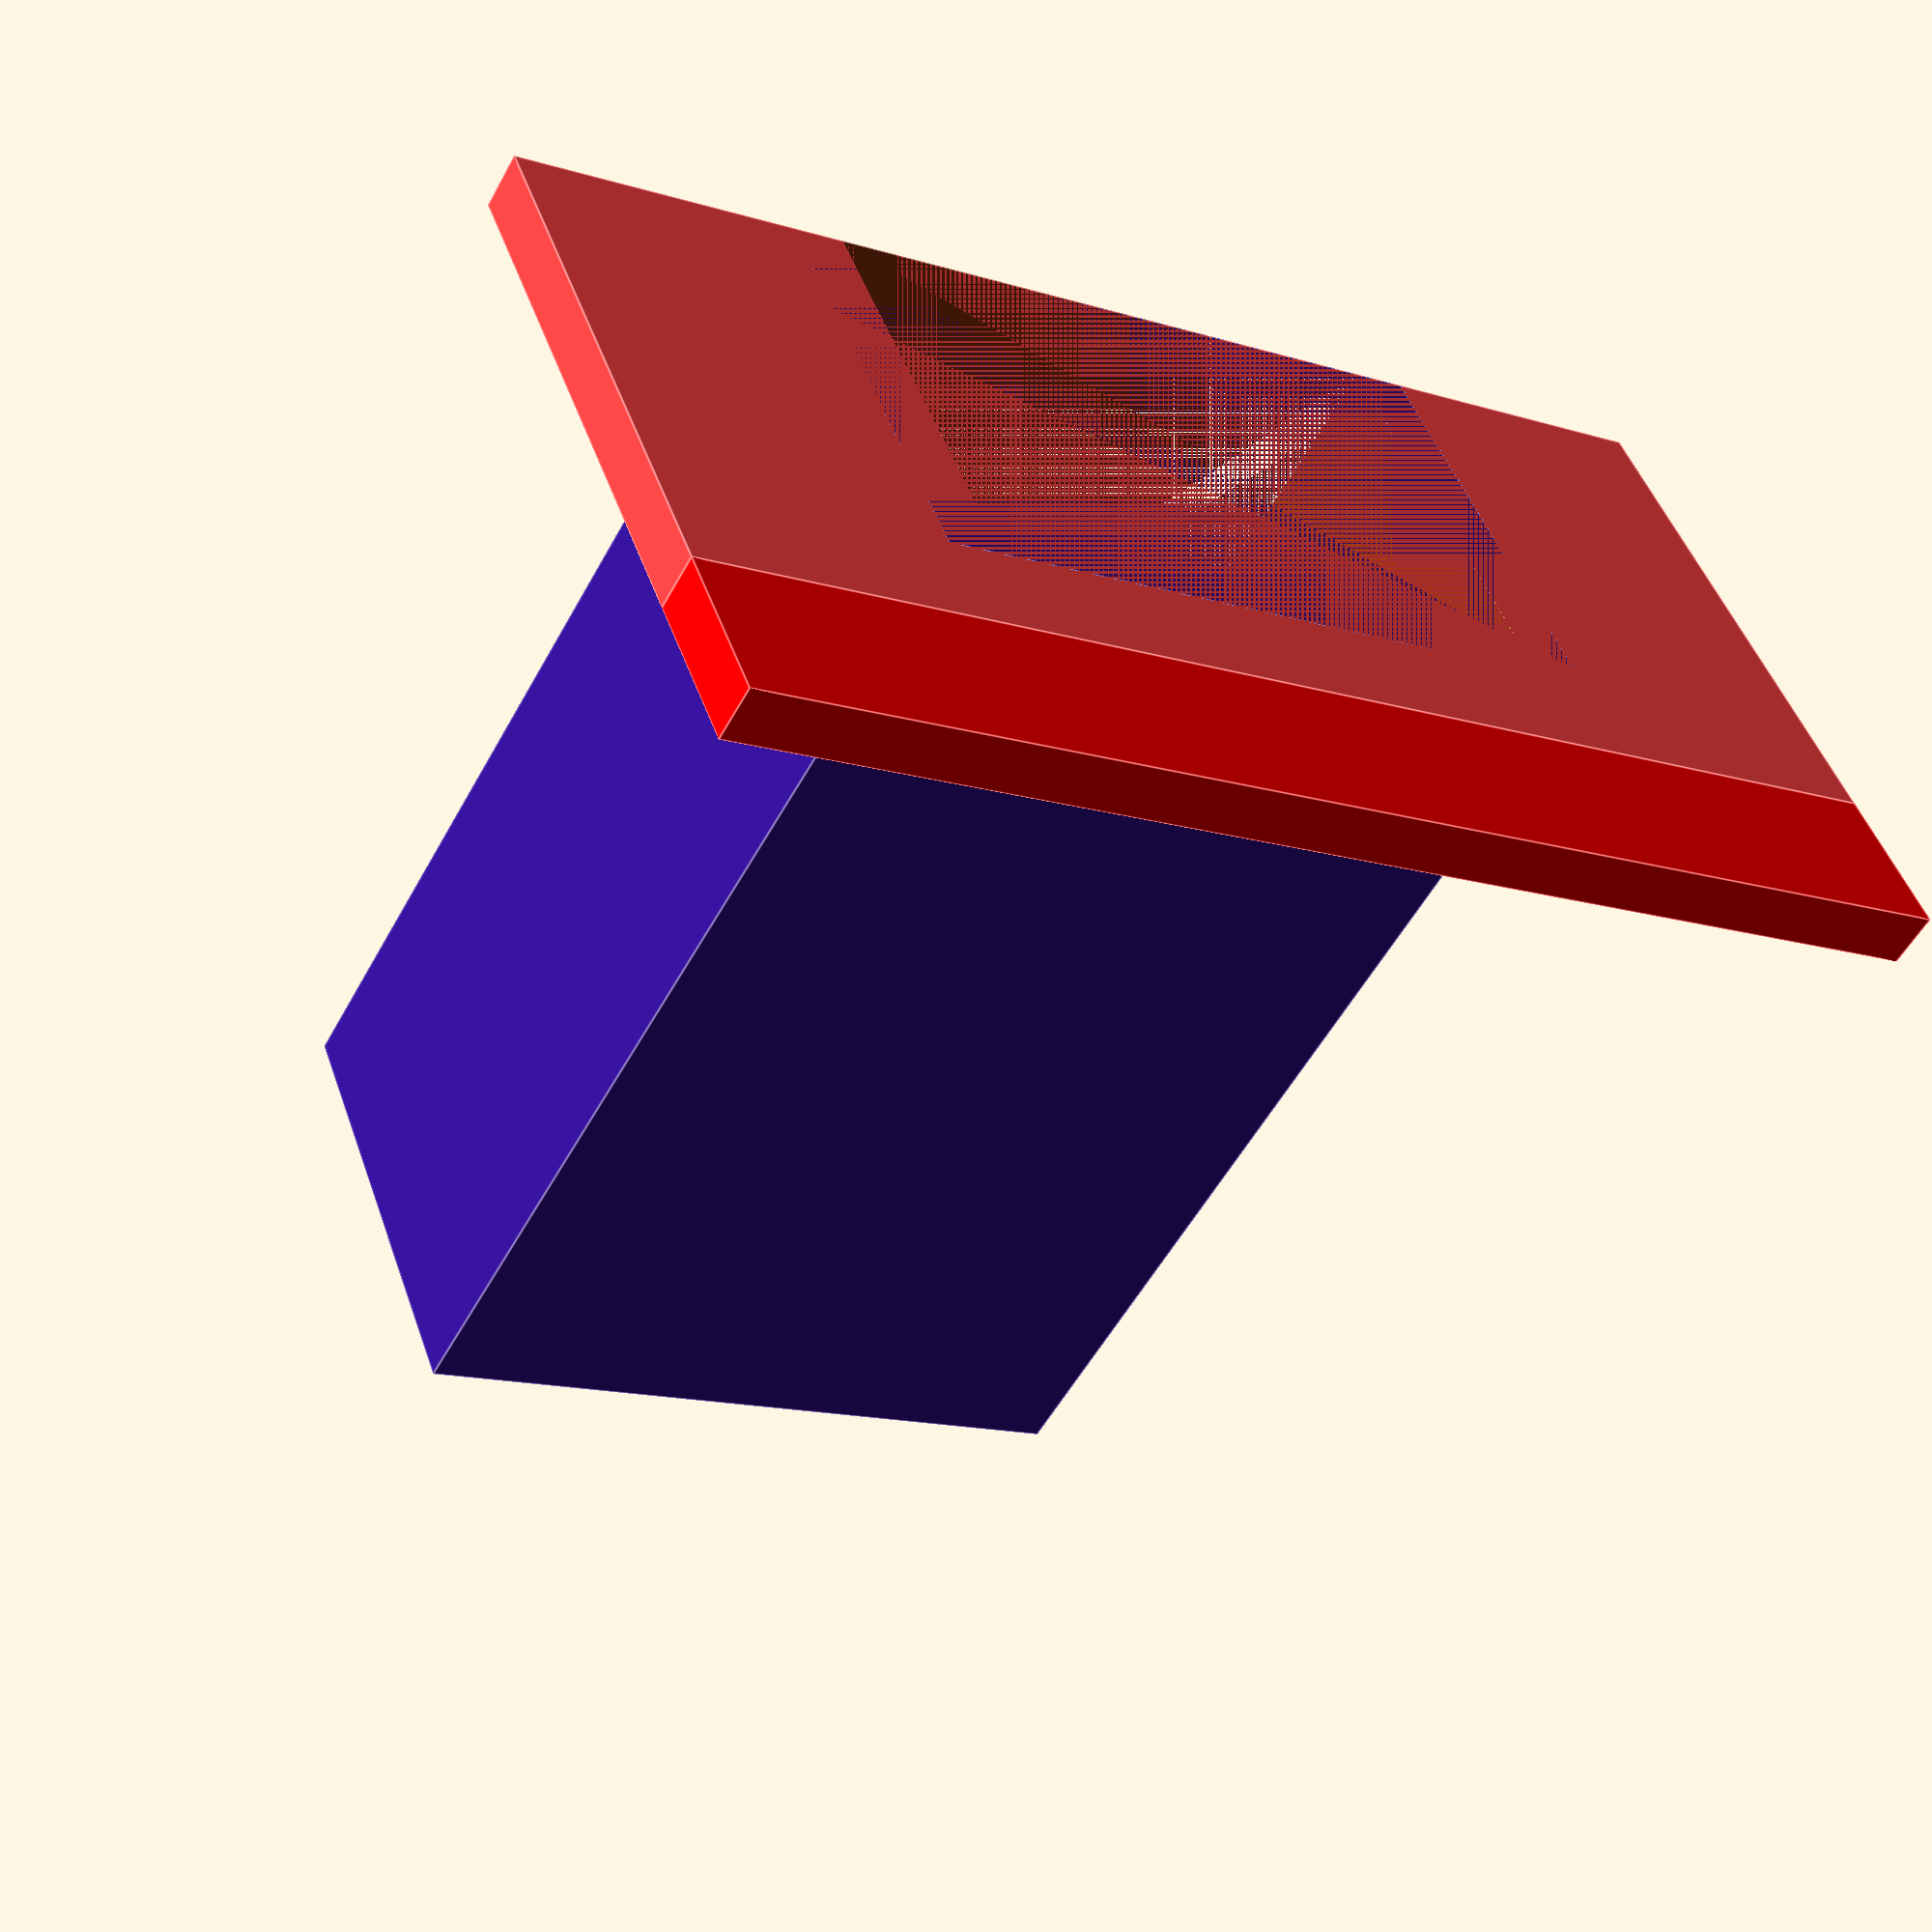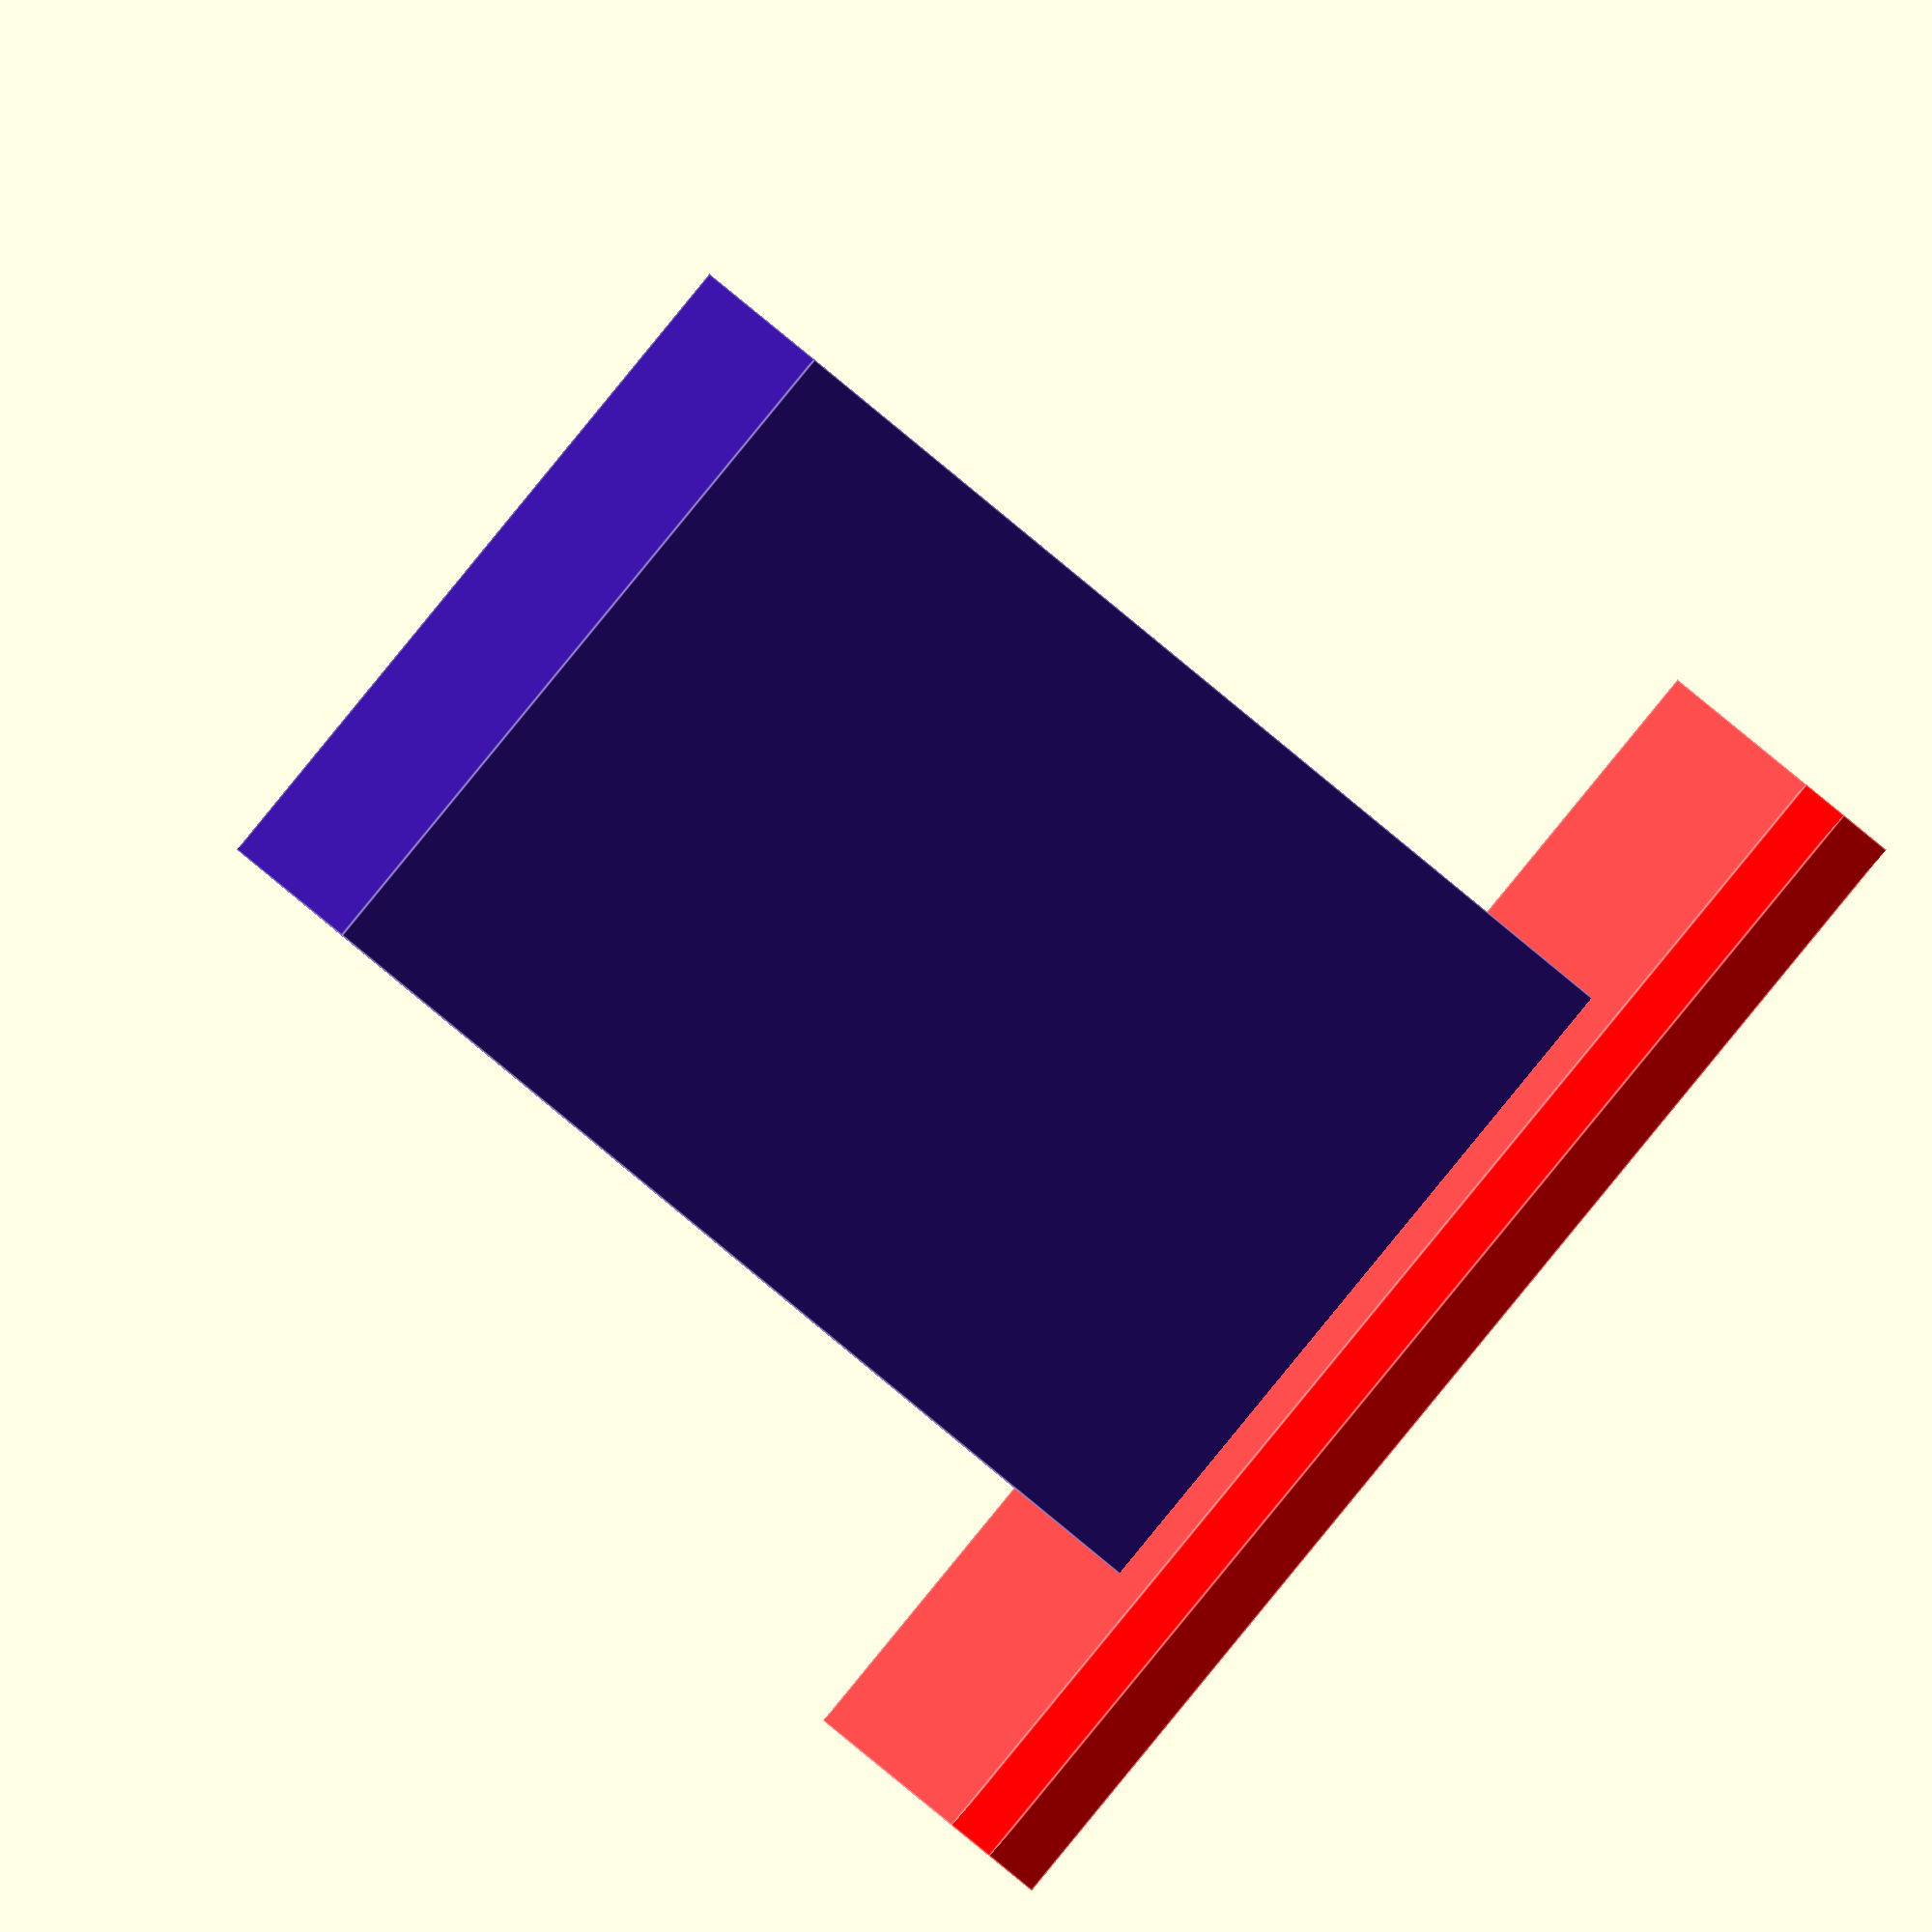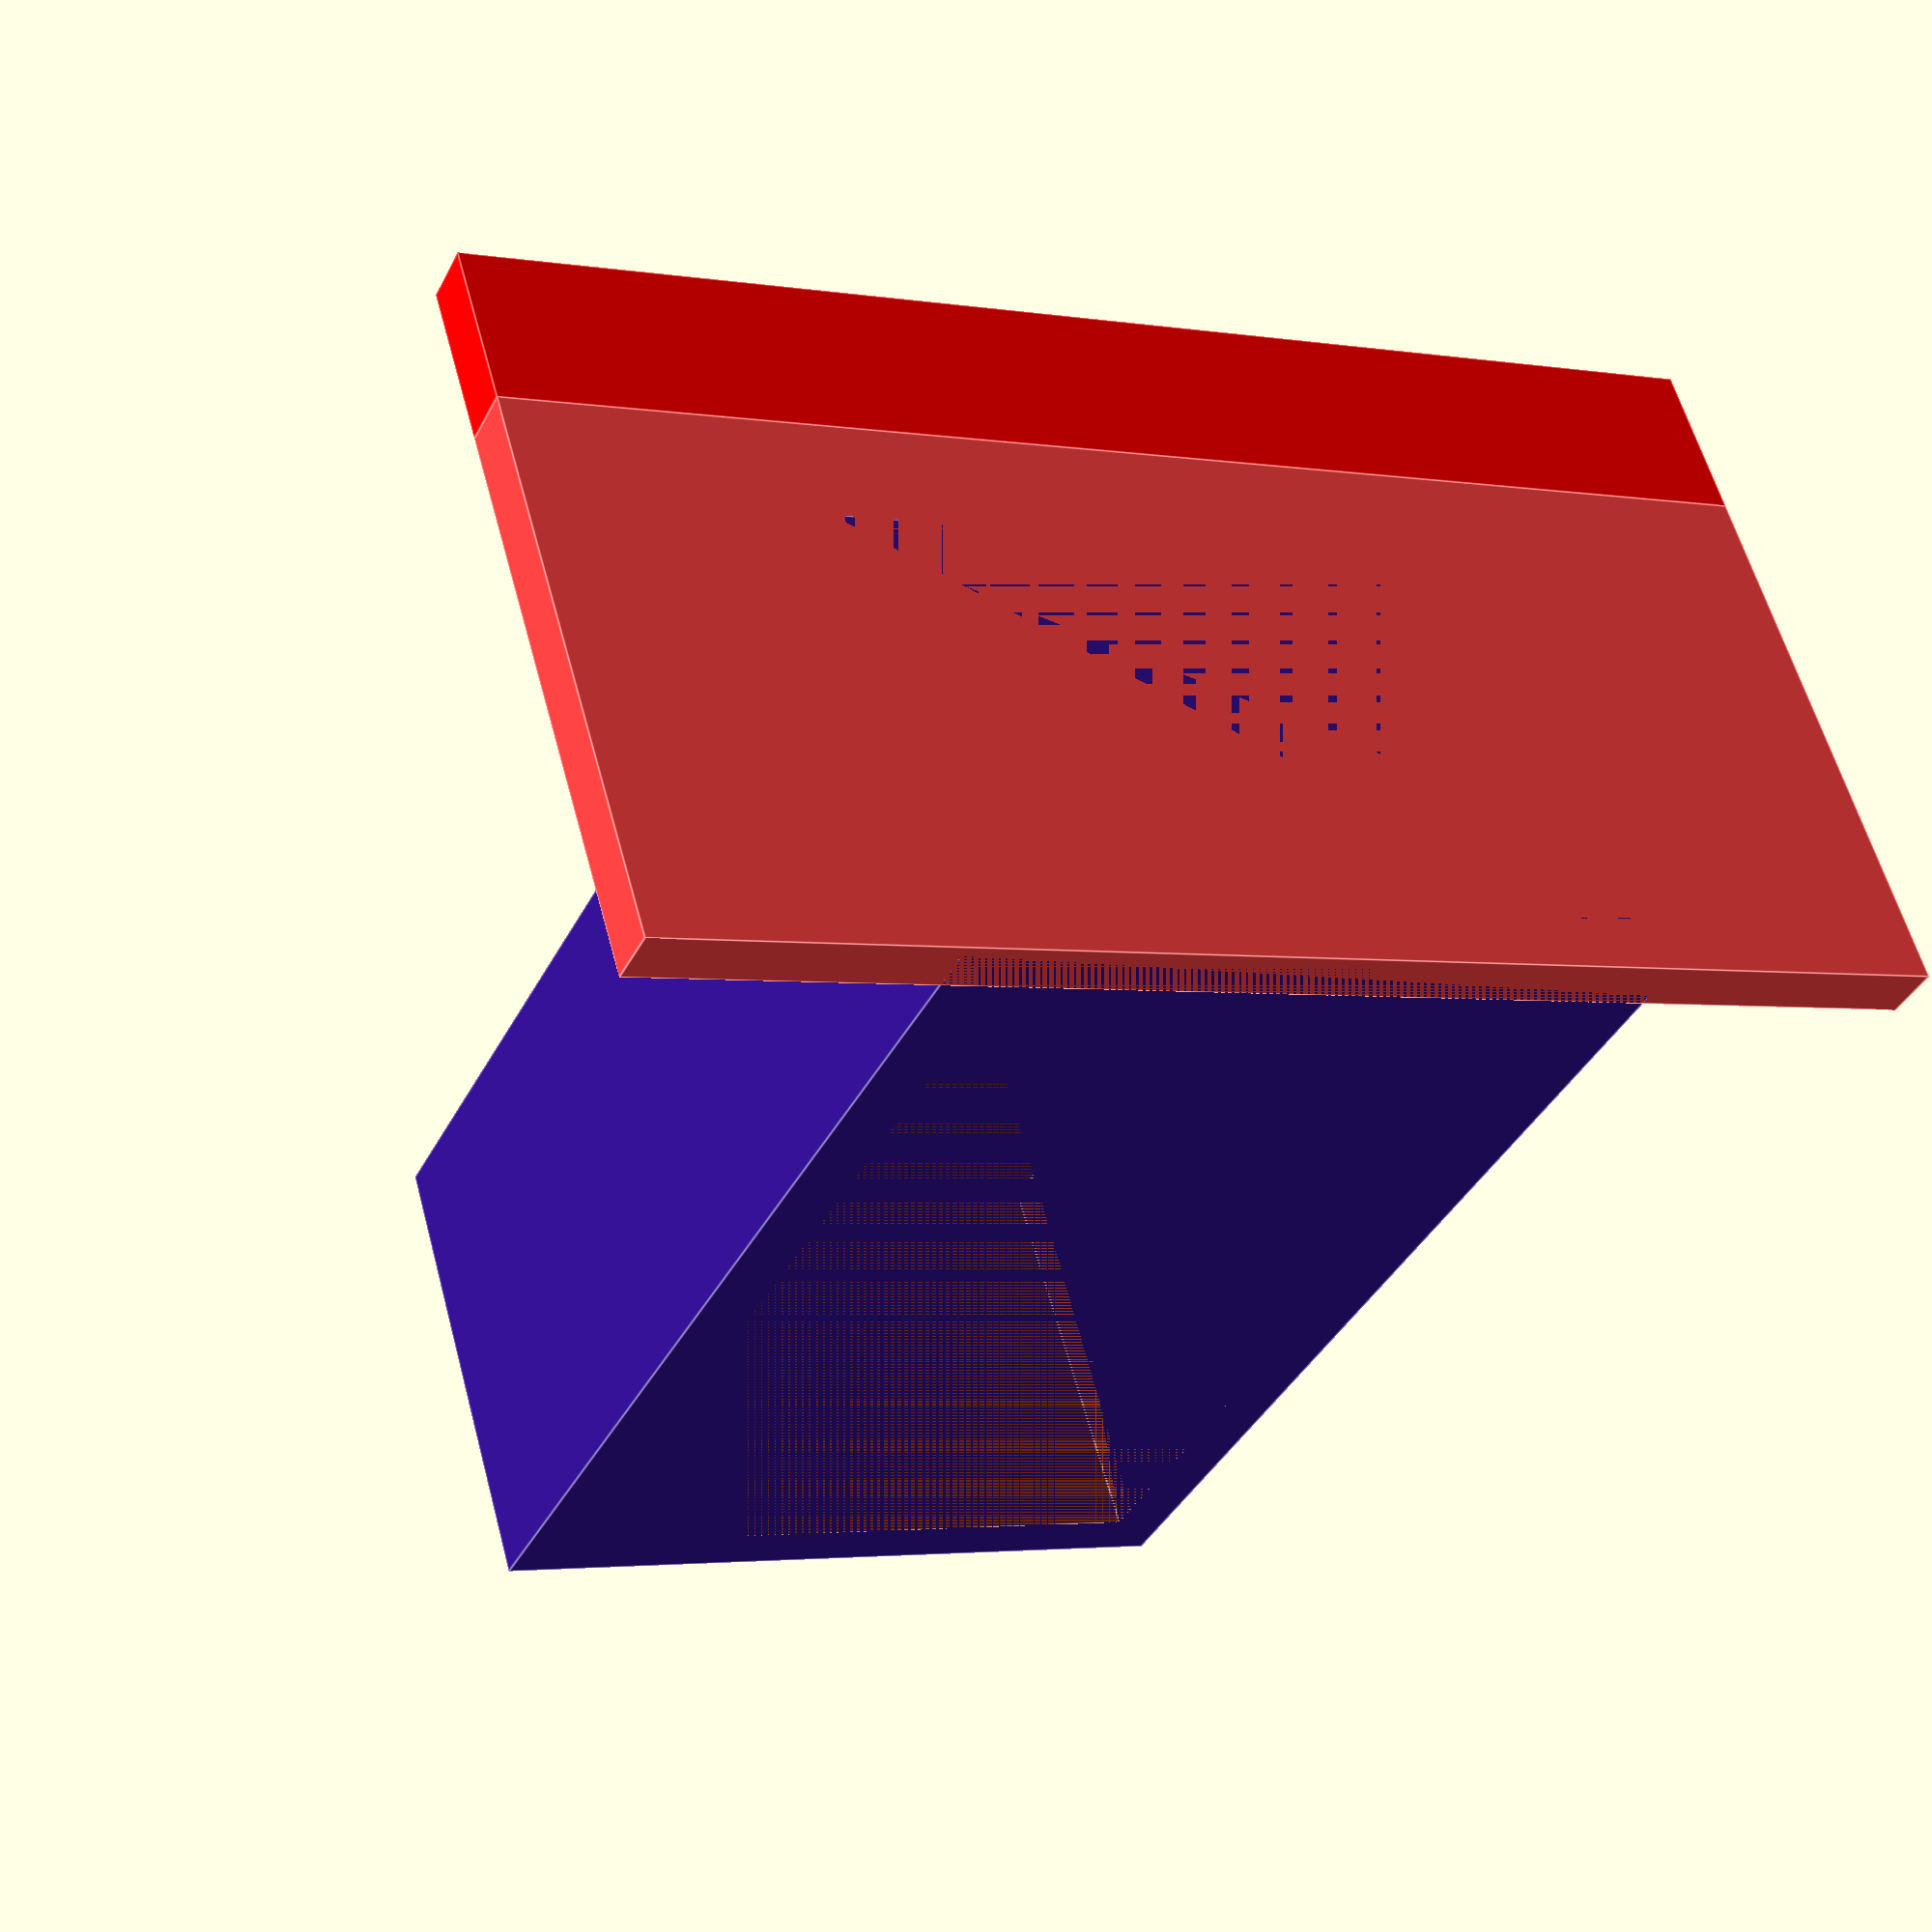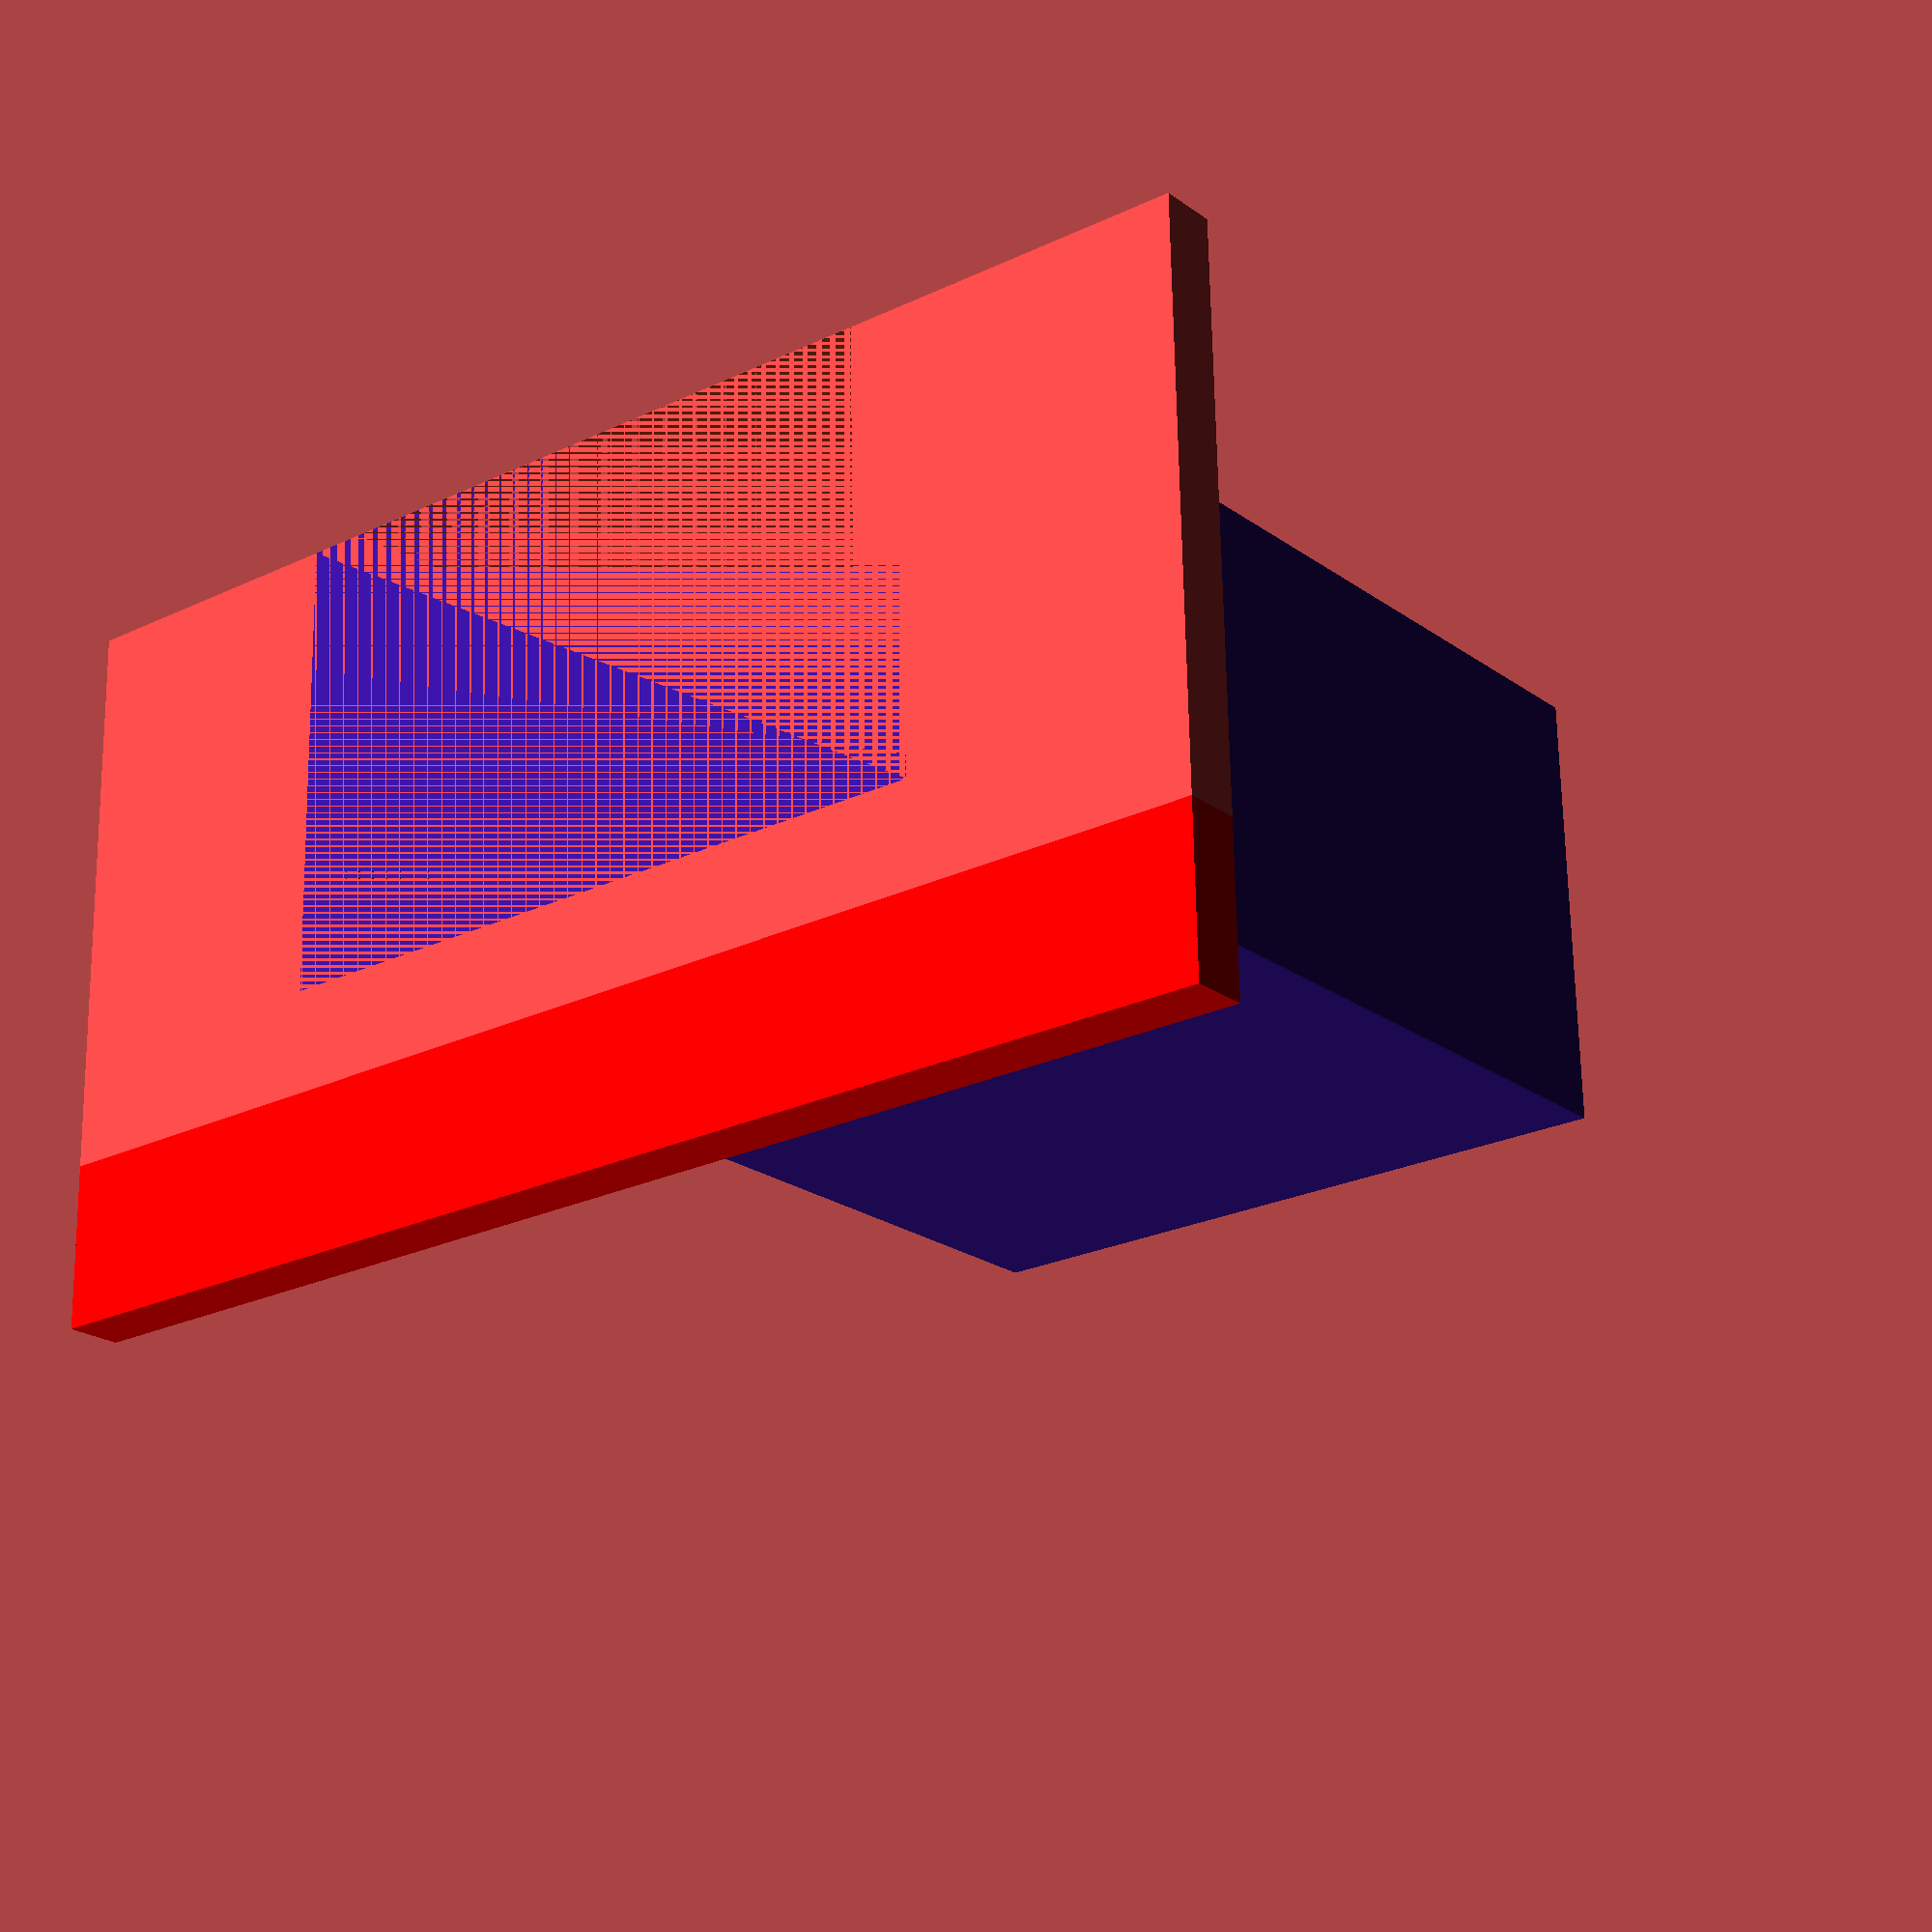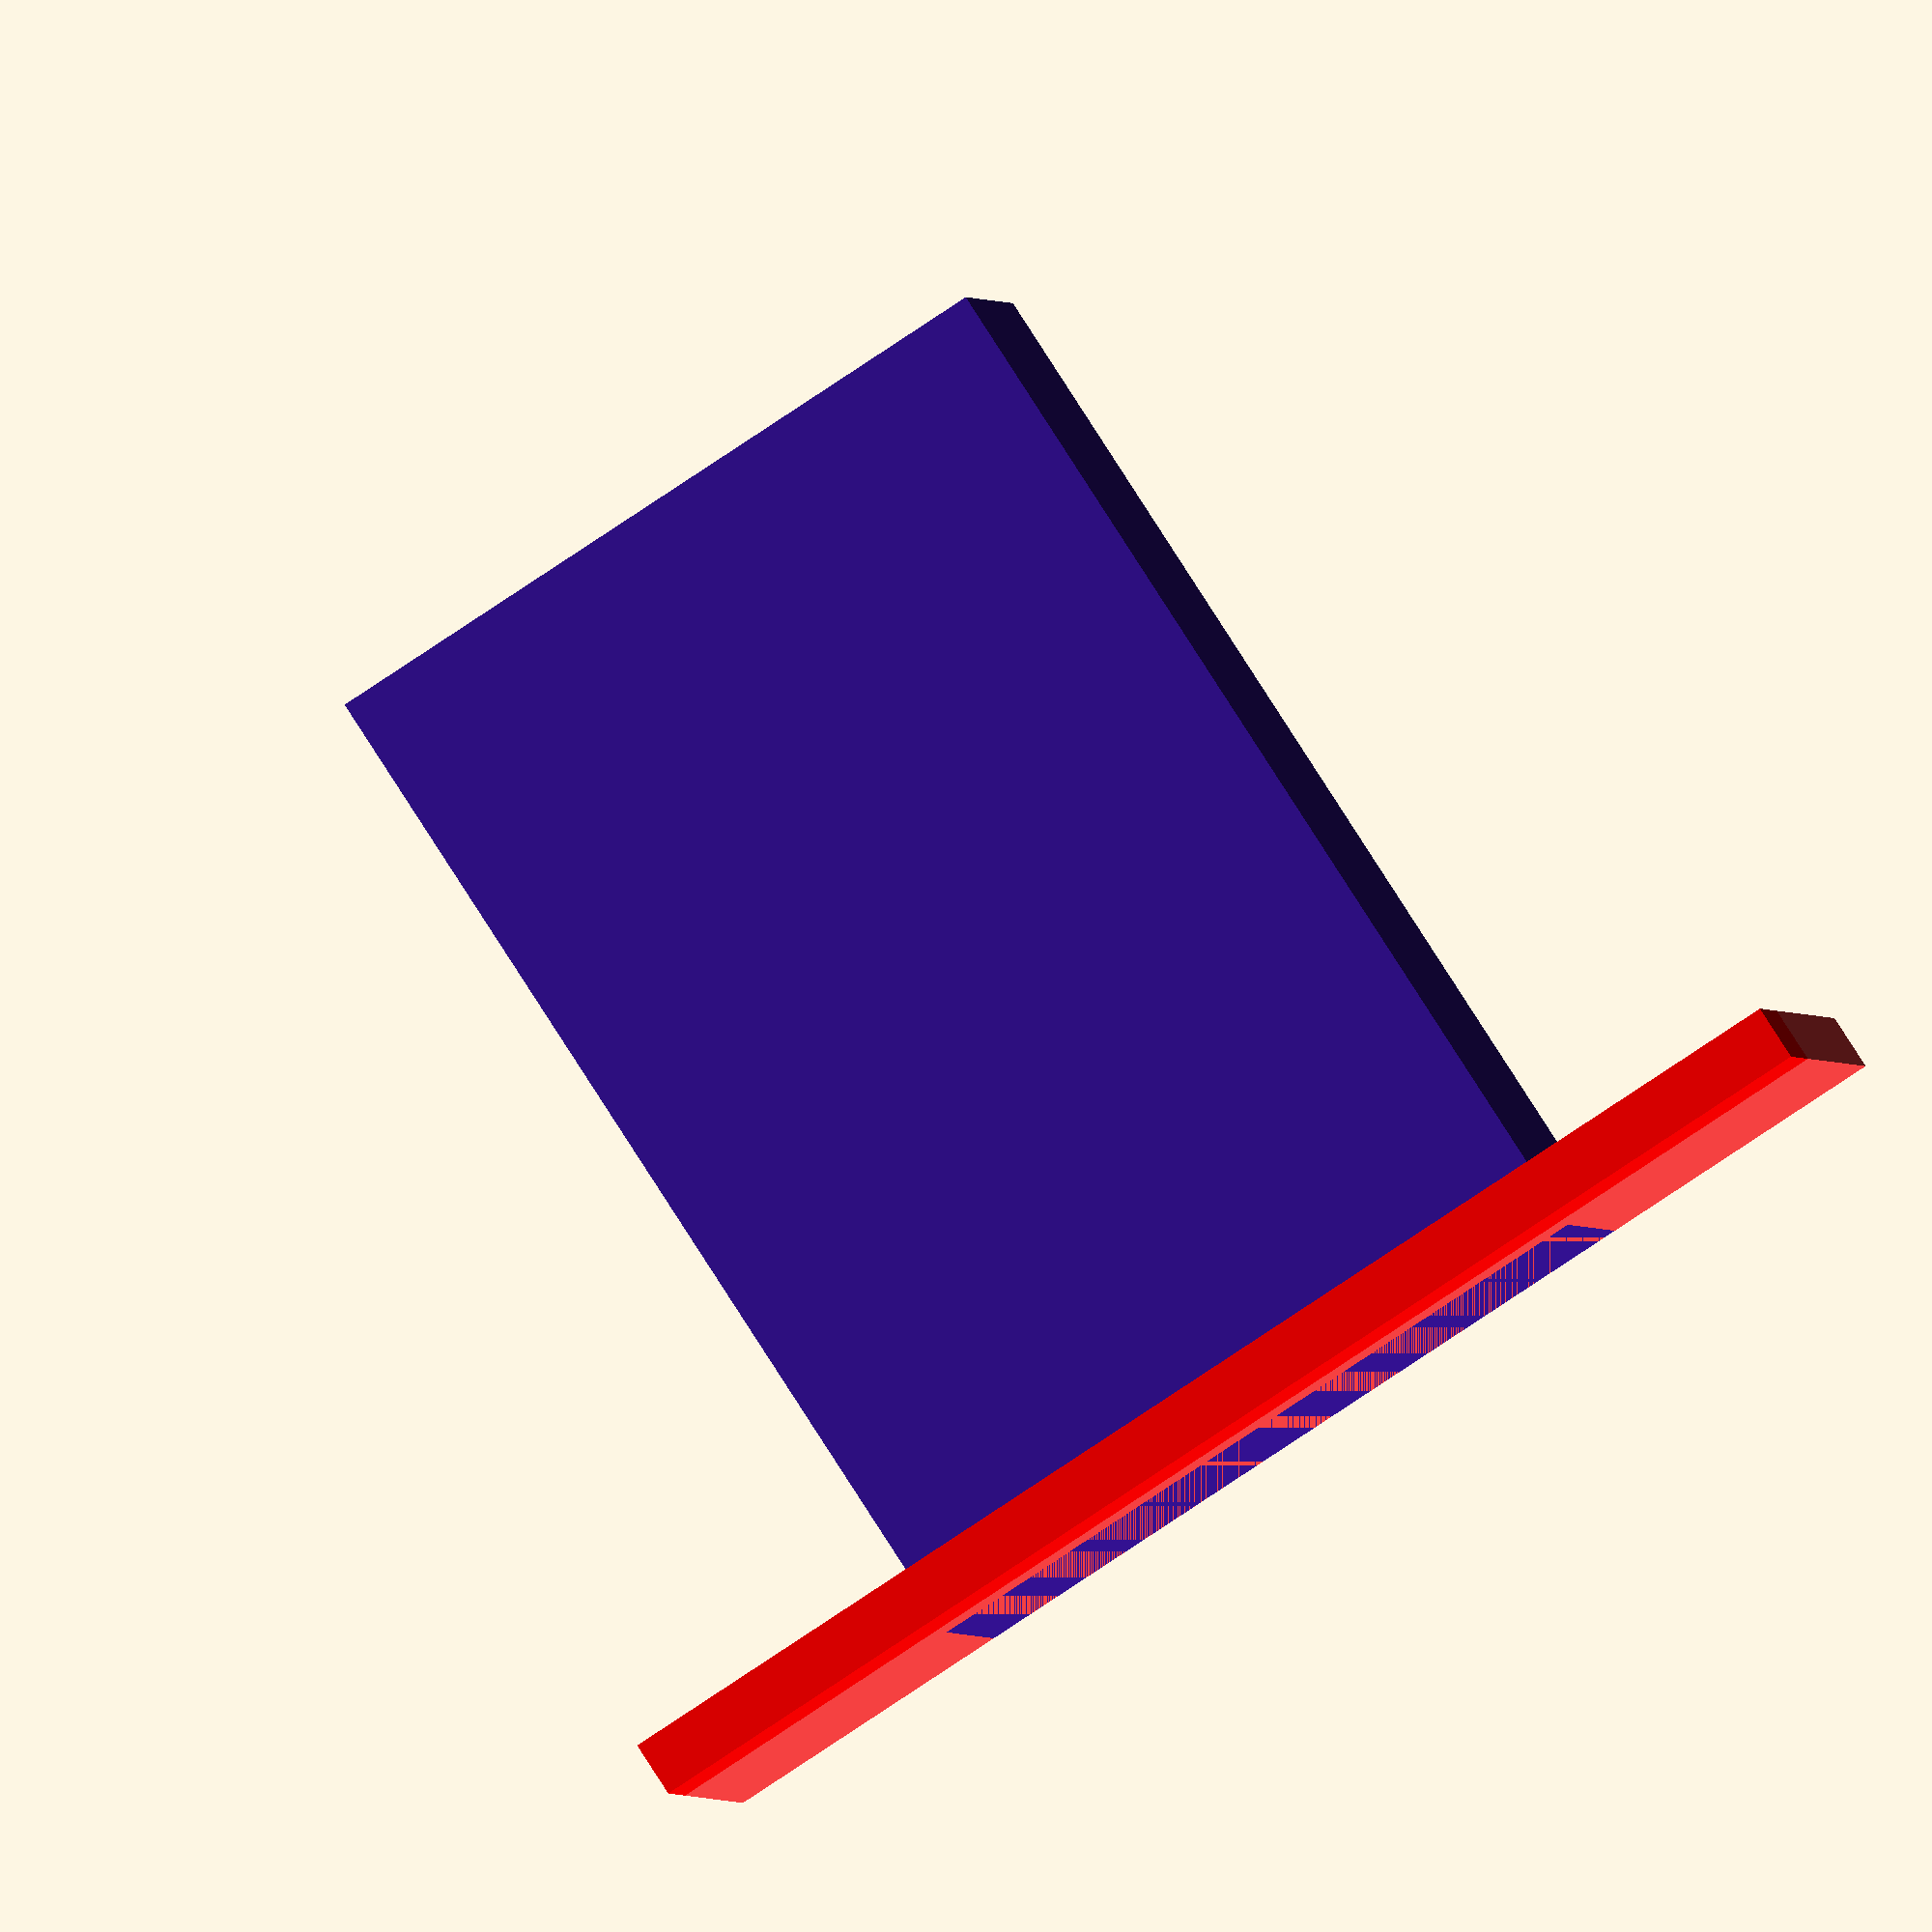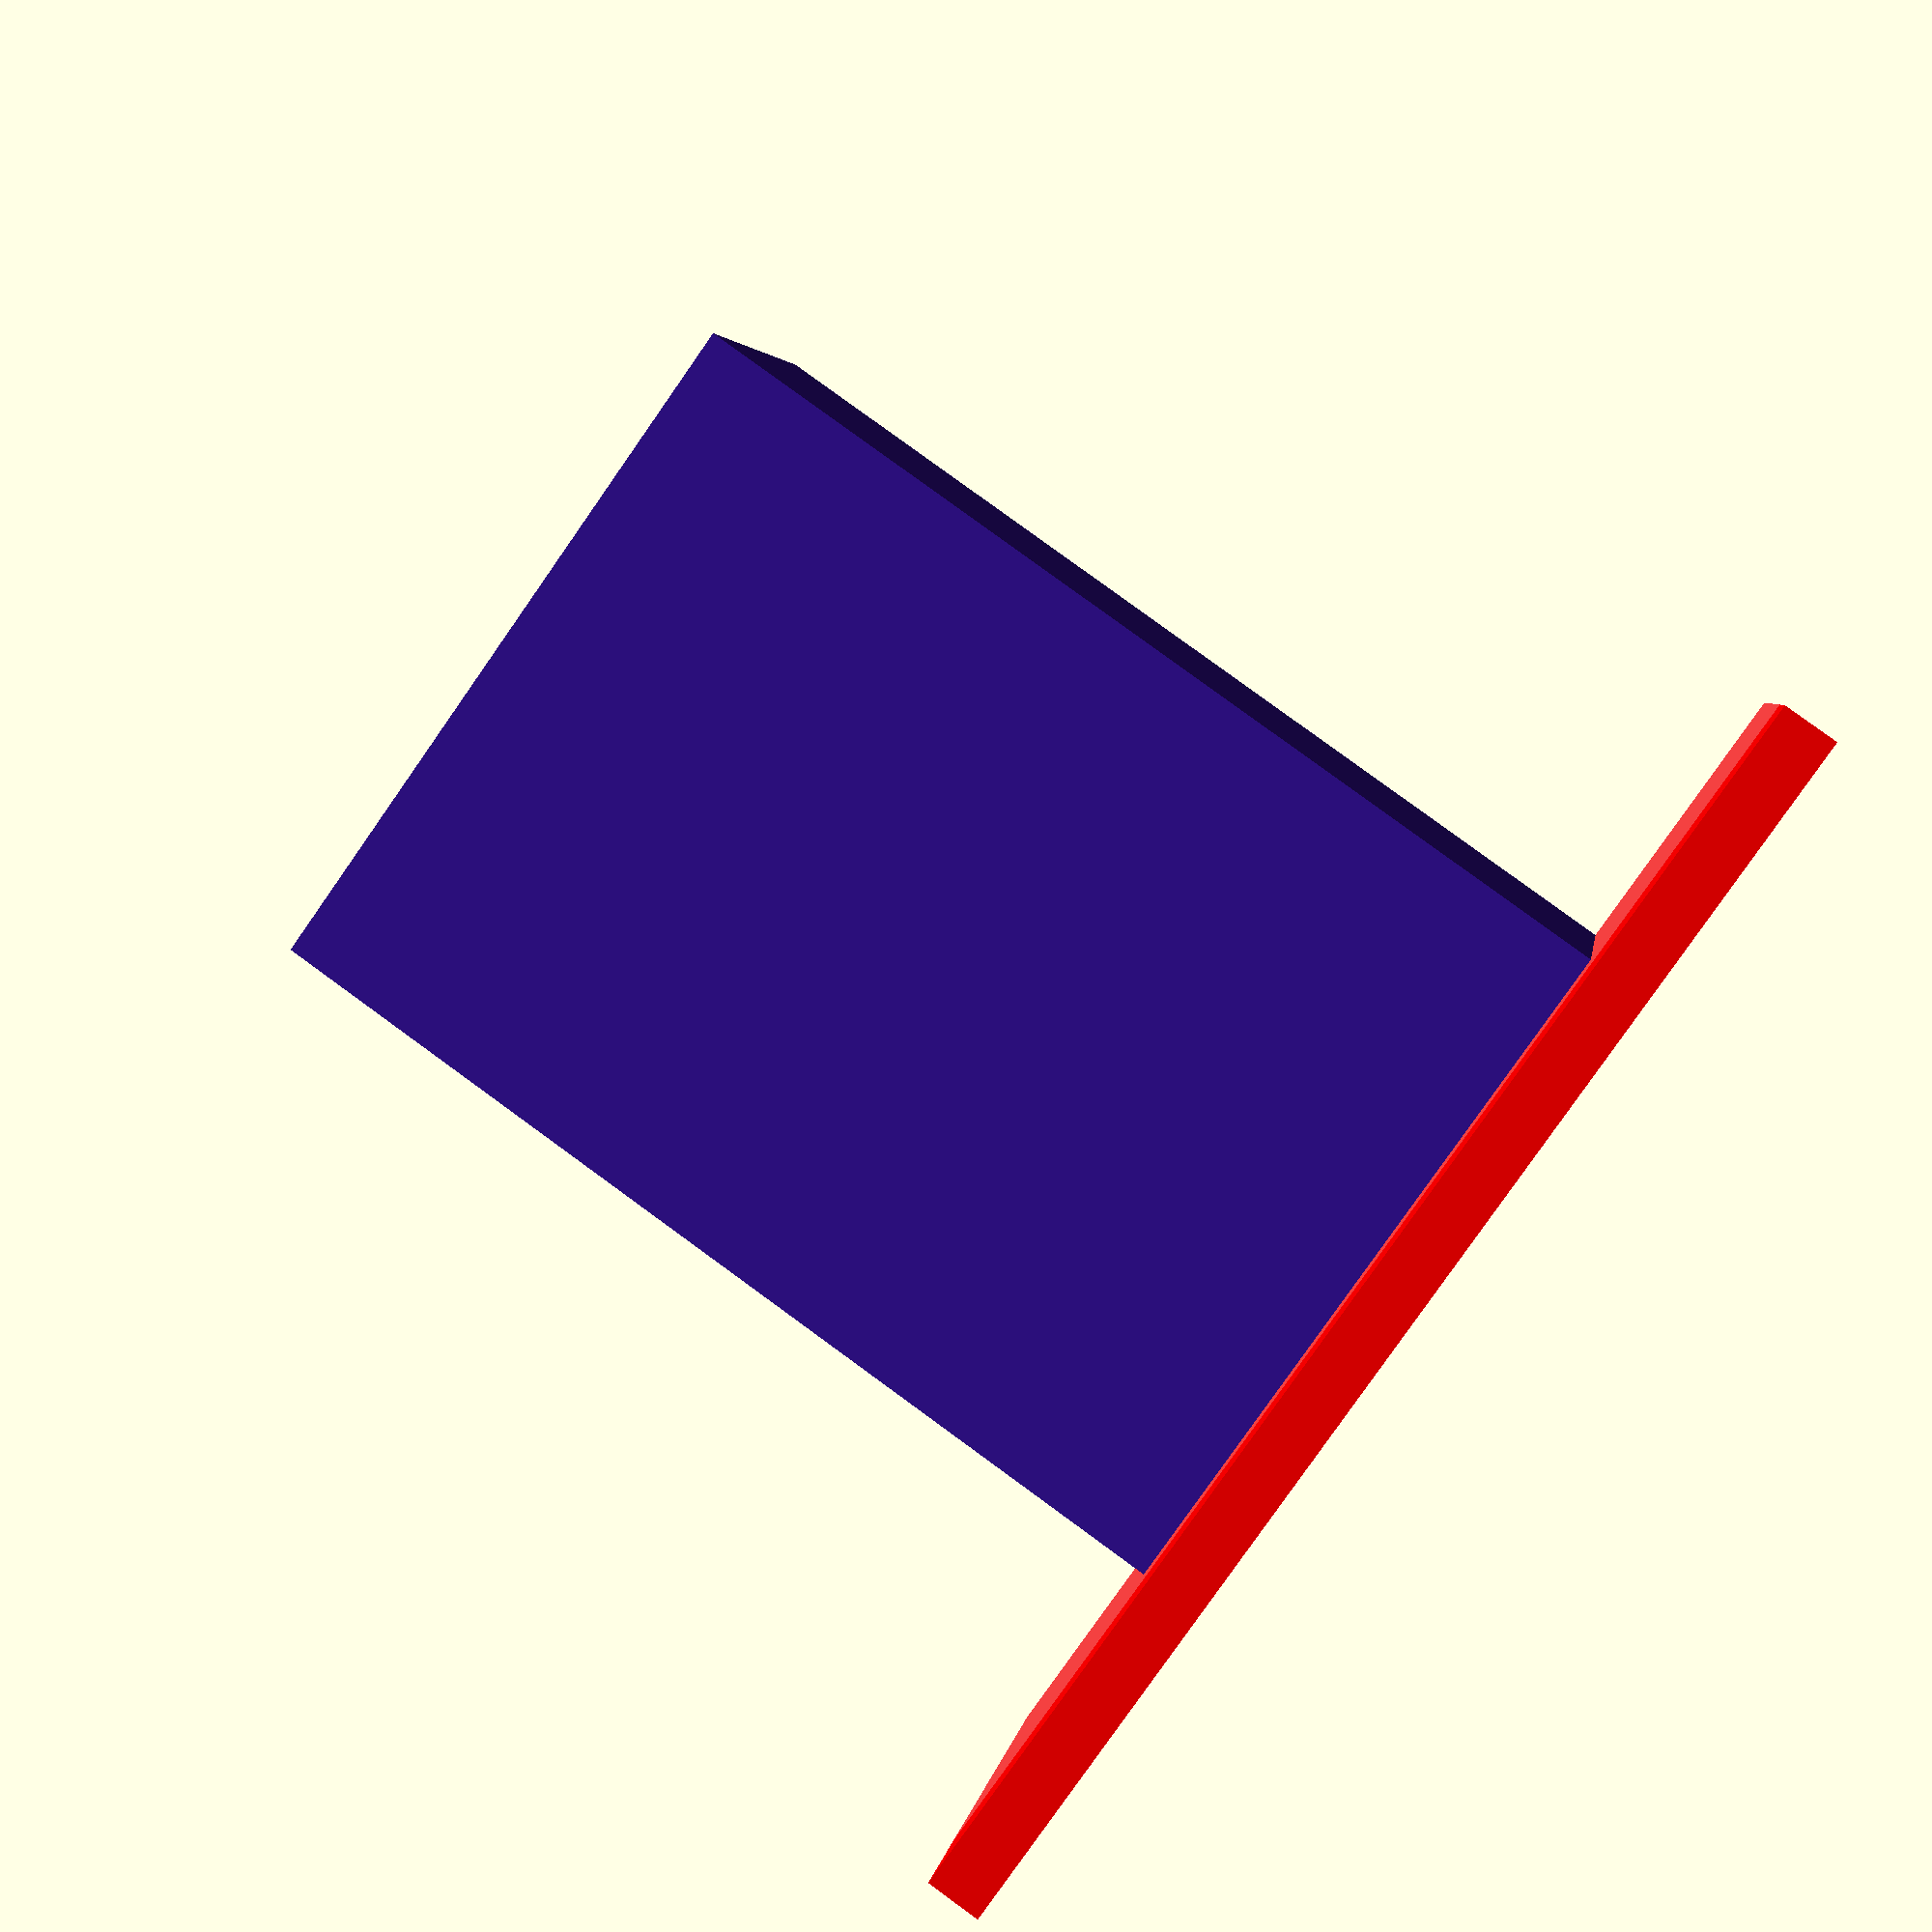
<openscad>
$fn=36;
$sl = 7; //schraubenlänge gesamt
$sk = 1.5; //schraube kopfdicke
$pd = 1.5; //plattinendicke
$ledh = 7 - $pd; //led höhe
$lsqa = 45; //breite und höhe led leucht fläche
//50*70.2 //platinenmaße
$pb = 50;
$ph = 70.2;
$z=5.2;//abstand oben led quadratfläche
$x=1.7;//abstand links led quadratfläche
$agesamt=$pb-$lsqa;//
$x2=$agesamt-$x;
$ad=$agesamt/2; //durchschnittsabstand
$ax=$x2-$x; //zusatzshift ist durschschnittsabstand (also soll - tatsächlichen abstand
//falsch, da wir ja immer rechts mehr als den durschschnittsabstand haben, müssen wir schauen, dass wir links auf die breite von rechts kommen, der versinkt ja nirgends
$depth = 24; //tiefe von platine bis tiefsten bauteil (schalter)
$t=2.4;
$lr2lrh = 68; //loch von außenrand zu außenrand => mit platinenmaßen und loch durchmesser kann abstand von außen berechnet werden
$lr2lrb = 48.4;
$rb = ($pb-$lr2lrb)/2; //rand breite (lochabstand)
$rh = ($ph-$lr2lrh)/2; //rand breite (lochabstand)
$ld = 2.2; //loch durchmesser schrauben von platine
$lds = 1.7; //schraube selbst durchmesser
$mr = 2.8; //maximaler Radius von zentrum platinenloch bis zur nähesten lötstelle
$lswd = 5.8; //durchmesser switch loch
$lstd = 7.8; //durchmesser stecker loch
$hw = 4.8 - $pd; //hoehe widerstände, lötseite brauche ich nicht, da hier die schauben eh länger sind als benötigt
$loetd = 4; //doch lieber einkalkulieren, mit der 9v batterie könnte es dann doch eng werden
$mra = 1.4; //minimaler rand (links von vorne)
$schalter = 13; //höhe und breite schalter
$ast = $schalter + 2 - $lstd/2; //abstand stecker + switch, da switch 13 (mit toleranz 15)
$9vb=26.4; //wiki 26.2
$9vd=17.2; //wiki 17
$9vh=44; //wiki 48.5 aber wir wollen ja, dass er oben raussteht

echo ("ledh: ", $ledh);
echo ("agesamt: ", $agesamt);
echo ("x2: ", $x2);
echo ("ad: ", $ad);
echo ("ax: ", $ax);

/* [Wände] */
$platine = false;
$waende = true;
$rueckwand = true;
$loetzinn = false;

////////////////////
// Modules
////////////////////

module loch($h,$d,$y)
{
    translate([0,$y+$pd,0])
    rotate([90,0,0])
    cylinder(h=$h,d1=$d,d2=$d);
}

module platinenloch()
{
    loch($pd,$ld,0);
}

module platine()
{
    if ($platine)
    {
        color("green")
        cube([$pb,$pd,$ph]);
    }
    
    if ($platine)
    {
        loecher()
        {
            color("orange")
            platinenloch();
        }
    }
    
    loecher()
    {
        color("gray")
        loch($sl,$lds,$sl);
    }
}

module loecher()
{
    translate([$ld/2+$rb,0,$ld/2+$rh])
    children(0);
    
    translate([$pb-$ld/2-$rb,0,$ld/2+$rh])
    children(0);
    
    translate([$pb-$ld/2-$rb,0,$ph-$ld/2-$rh])
    children(0);
    
    translate([$ld/2+$rb,0,$ph-$ld/2-$rh])
    children(0);  
}

module platinenzentrum()
{
    difference()
    {
        color("blue")
        loecher()
        {
            loch($depth,$mr,$depth);
        }
        platine();
    }

    if ($platine)
    {
        //LEDs
        color("white")
        translate([$x,-$ledh,$ph-$lsqa-$z])
        cube([$lsqa,$ledh,$lsqa]);
    }
}

if ($loetzinn)
{
    //Lötzinn
    color("gray")
    translate([$ax+$mra/2,$pd,$mra/2])
    cube([$pb-$mra,$loetd,$ph-$mra]);
}

module waende()
{
    if ($waende)
    {
        //Wände
        //links
        translate([-$t,$pd,0])
        cube([$t,$depth,$ph]);
        //rechts
        translate([$pb+$ax,$pd,0])
        cube([$t,$depth,$ph]);

        //links
        color("pink")
        translate([-$t,-$ledh,0])
        cube([$t,$pd+$ledh,$ph]);
        //rechts
        color("pink")
        translate([$pb+$ax,-$ledh,0])
        cube([$t,$pd+$ledh,$ph]);

        //unten
        color("#FF0000")
        translate([-$t,-$ledh,-$t])
        cube([$t+$pb+$ax+$t,$pd+$ledh,$t]);

        //unten
        color("#FF4444")
        translate([-$t,$pd,-$t])
        cube([$t+$pb+$ax+$t,$depth,$t]);
        
        
    }
}

module oberteil()
{
    difference()
    {
        //oben gehäuse
        color("#FF4444")
        translate([-$t,$pd,$ph])
        cube([$t+$pb+$ax+$t,$depth,$t]);
        
        batterie();
    }
    
    //oben blende
    color("#FF0000")
    translate([-$t,-$ledh,$ph])
    cube([$t+$pb+$ax+$t,$pd+$ledh,$t]);
}

module rueckwand()
{       
    if ($rueckwand)
    {
        difference()
        {
            //hinten
            color("#FF8888") //absichtlich, damit perspektive von vorne besser mittigkeit von leds beurteilen lässt
            translate([-$t,$depth+$pd,-$t])
            cube([$t+$pb+$ax+$t,$t,$t+$ph+$t]);
                
            //loch stecker
            translate([$ast+$ax,$pd,$ast])
            color("#AA88FF")
            loch($t,$lstd,$depth+$t-$pd);

            //loch schalter
            translate([$pb-$ast,$pd,$ast])
            color("#AA8822")
            loch($t,$lswd,$depth+$t-$pd);
        }
    }
}

module platinenersatz()
{
    //platinenersatz
    //damit kein staub rein kommt, könnten wir ja links den schlitz zudrucken, mit einem stück was ax füllt und so dick ist wie die platine
    color("#44FF44")
    cube([$ax,$pd+$depth, $ph]); //das muss bis hinter, sonst muss ich support drucken
}

module platinenhalter_h()
{
    cube([$rb+$ld+($mr-$ld)/2-$mr/2,$depth,$rh+$ld+($mr-$ld)/2]);
}

module platinehalter_v()
{
    cube([$rb+$ld+($mr-$ld)/2,$depth,$rh+$ld+($mr-$ld)/2-$mr/2]);
}

module platinenhalterzumrand()
{
    //platinenhalter zum rand
    //ru (von vorne, von hinten lu) 
    translate([$ax,$pd,0])
    platinenhalter_h();
    translate([$ax,$pd,0])
    platinehalter_v();
    
    //ro
    translate([$ax,$pd,$ph-($rh+$ld+($mr-$ld)/2)])
    platinenhalter_h();
    translate([$ax,$pd,$ph-($rh+$ld+($mr-$ld)/2-$mr/2)])
    platinehalter_v();
    
    //lu
    translate([($ax+$pb)-($rb+$ld+($mr-$ld)/2-$mr/2),$pd,0])
    platinenhalter_h();
    translate([($ax+$pb)-($rb+$ld+($mr-$ld)/2),$pd,0])
    platinehalter_v();
   
    //lo
    translate([($ax+$pb)-($rb+$ld+($mr-$ld)/2-$mr/2),$pd,$ph-($rh+$ld+($mr-$ld)/2)])
    platinehalter_v();
    translate([($ax+$pb)-($rb+$ld+($mr-$ld)/2),$pd,$ph-($rh+$ld+($mr-$ld)/2-$mr/2)])
    platinehalter_v();
}

module batterie()
{
    //9v batterie (oben muss er durchstoßen, aber hinten nehmen wir einfach die Wand die eh schon da ist)
    
    color("#973512")
    translate([(($ax+$pb)-$9vb)/2,$pd+$depth-$9vd,($ph-$9vh)+$t])
    cube([$9vb,$9vd,$9vh]);
}

module batteriefach()
{
    //9v batteriefach
    $9vbs=$9vb+$t*2;
    $9vds=$9vd+$t;
    $9vhs=$9vh+$t;
    color("#351297")
    translate([(($ax+$pb)-$9vbs)/2,$pd+$depth-$9vds,($ph-$9vhs)+$t])
    cube([$9vbs,$9vds,$9vhs]);
}

module batterieholder()
{
    difference()
    {
        batteriefach();
        batterie();
    }
}

module gehause()
{
    translate([$ax,0,0])
    platinenzentrum();

    waende();

    rueckwand();

    platinenersatz();

    color("#AAAAFF")
    platinenhalterzumrand();
}

module oberteilmitbatteriefach()
{
    batterieholder();
    oberteil();
}

////////////////////
//Render
////////////////////

//gehause();
oberteilmitbatteriefach();

</openscad>
<views>
elev=233.3 azim=158.8 roll=208.0 proj=p view=edges
elev=244.5 azim=199.5 roll=312.3 proj=o view=edges
elev=218.3 azim=343.5 roll=204.6 proj=p view=edges
elev=21.6 azim=358.7 roll=38.5 proj=p view=wireframe
elev=94.5 azim=353.1 roll=212.9 proj=o view=wireframe
elev=97.7 azim=346.5 roll=233.9 proj=p view=wireframe
</views>
